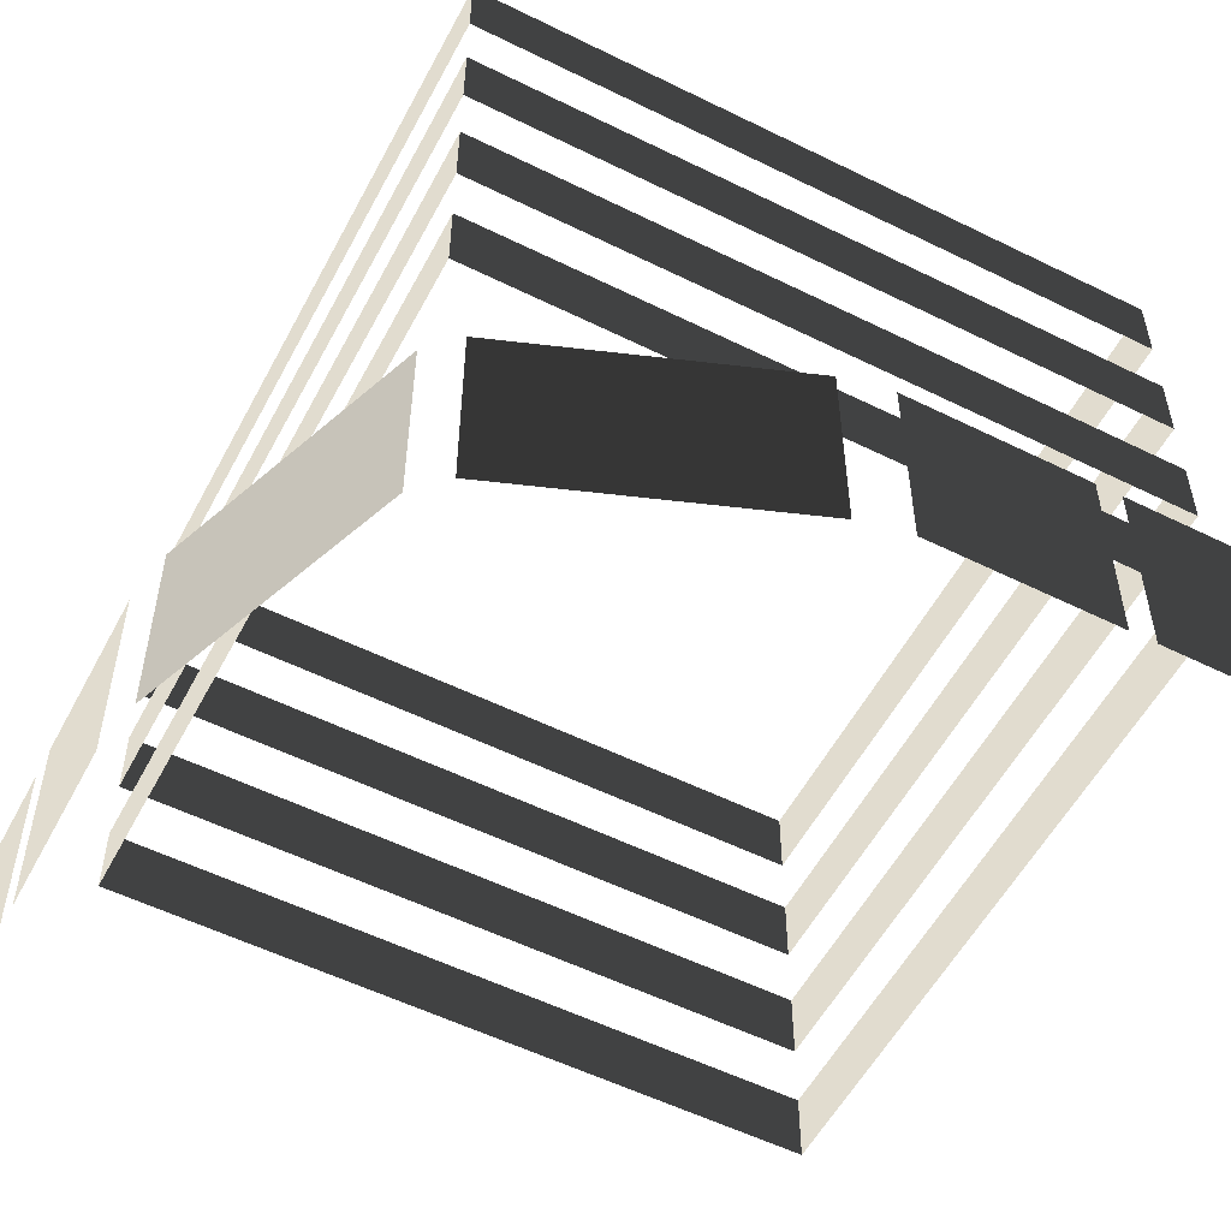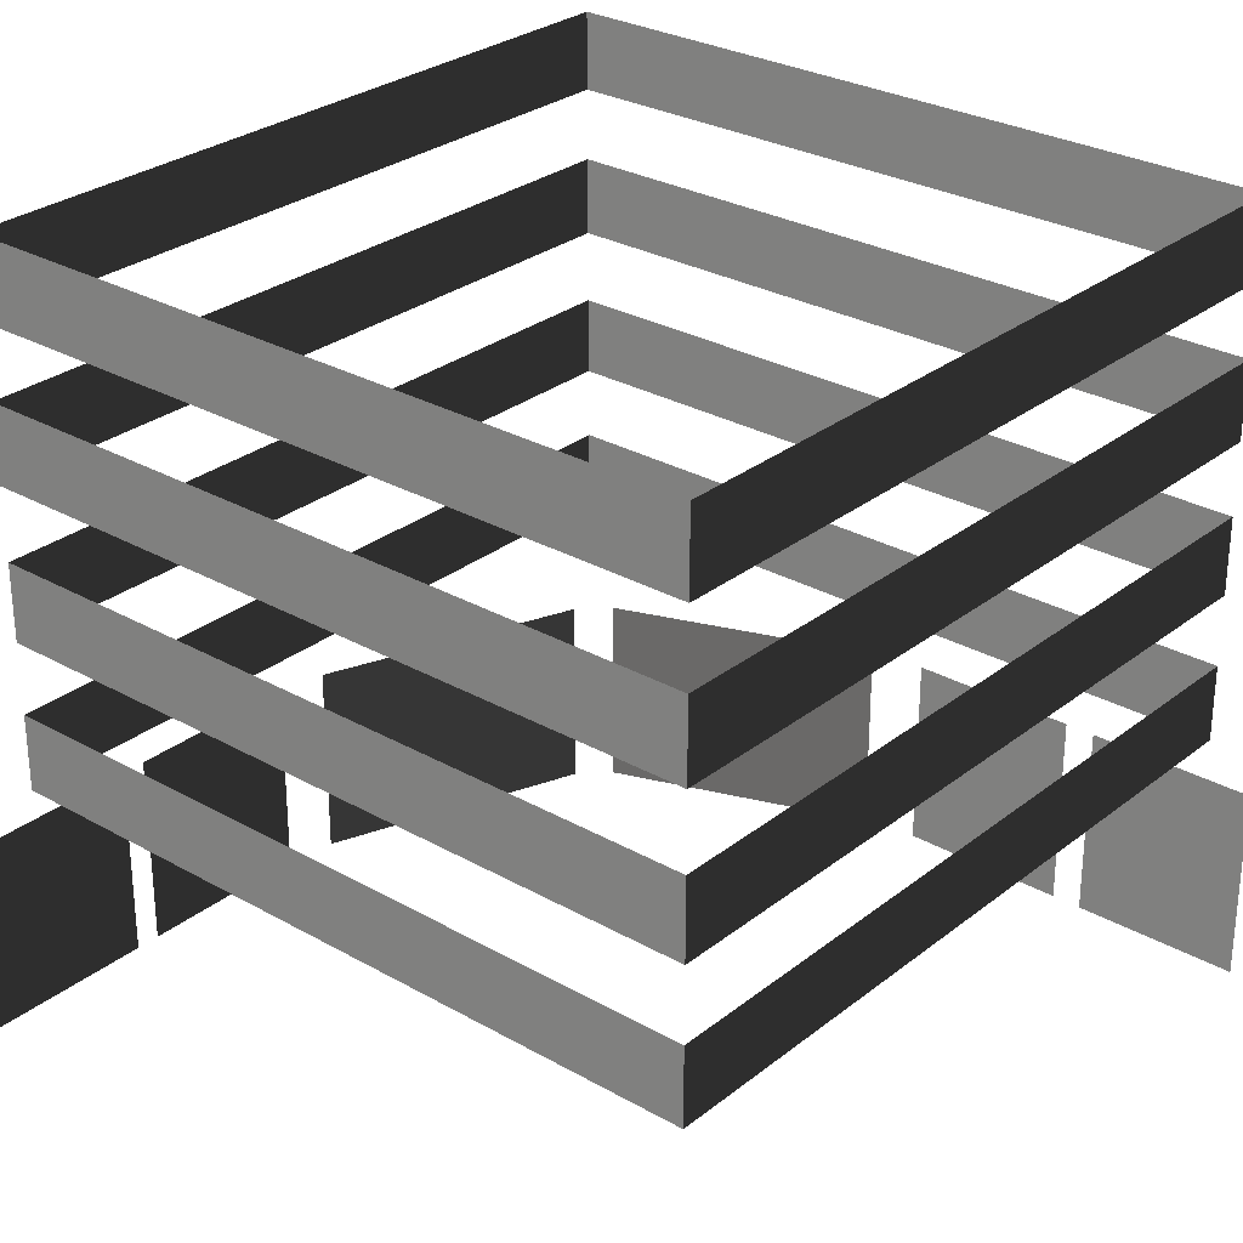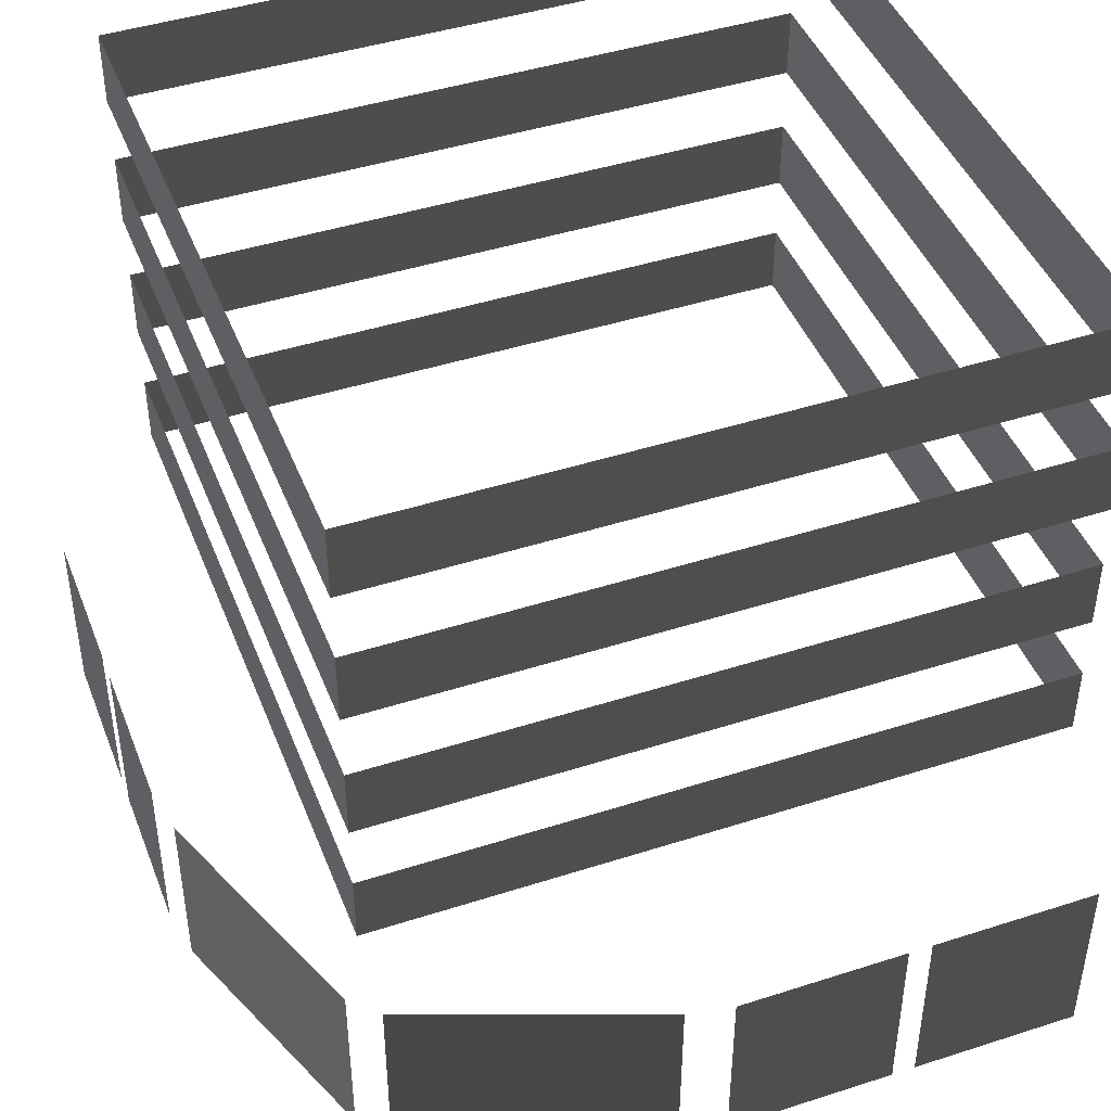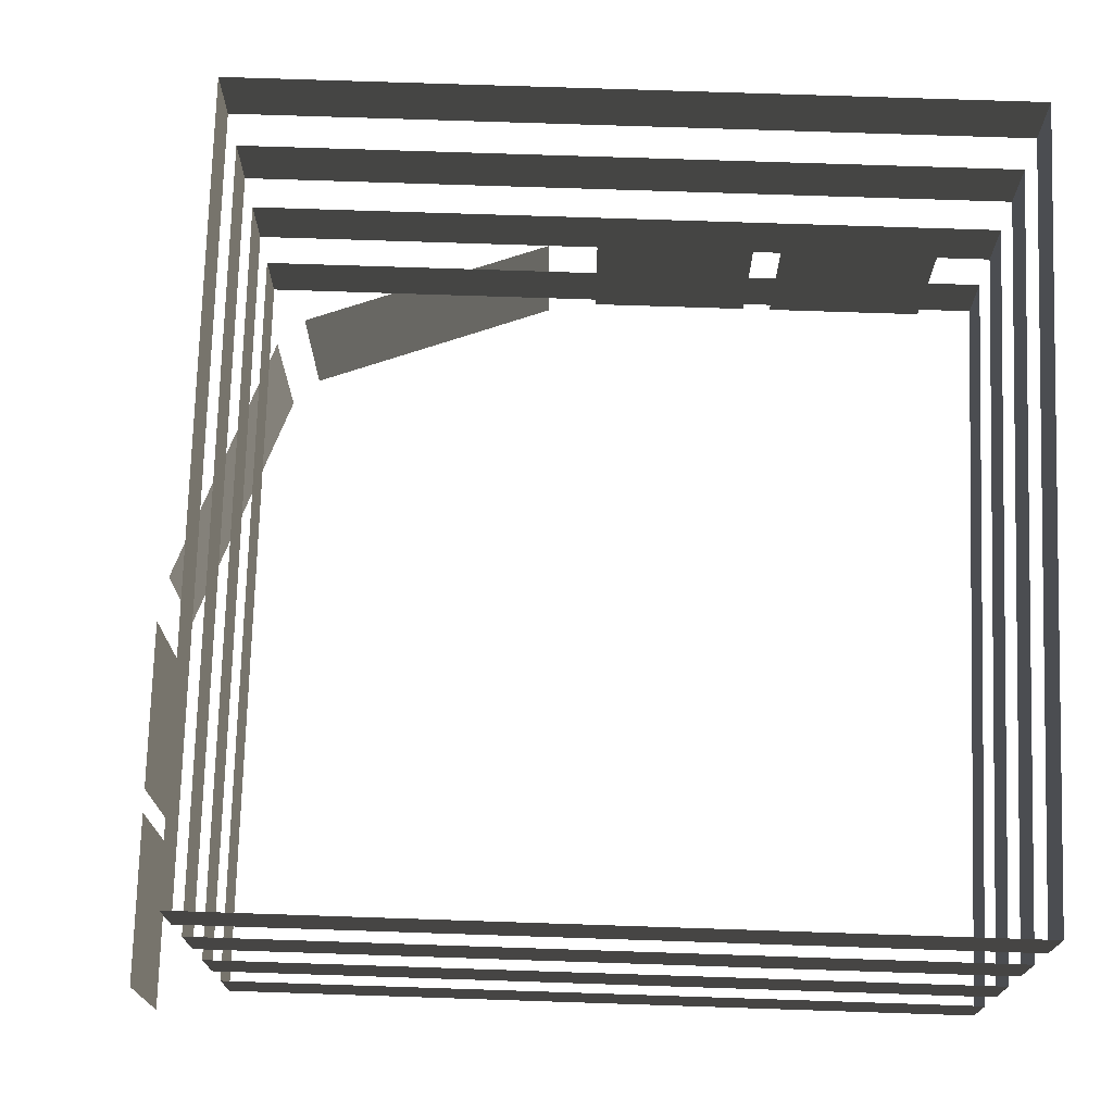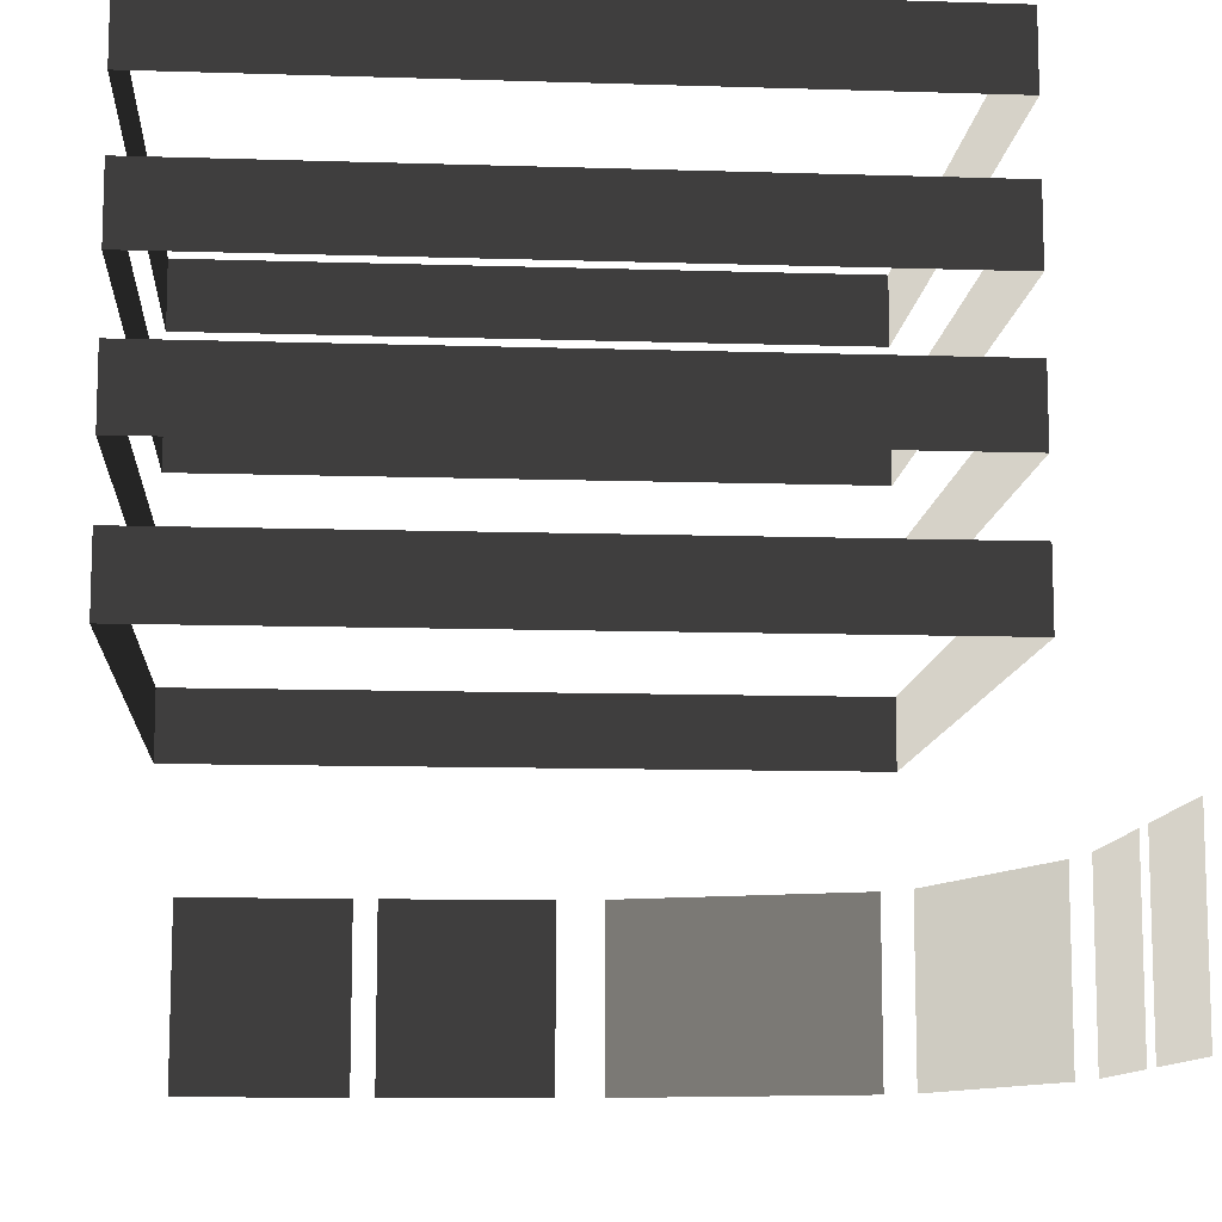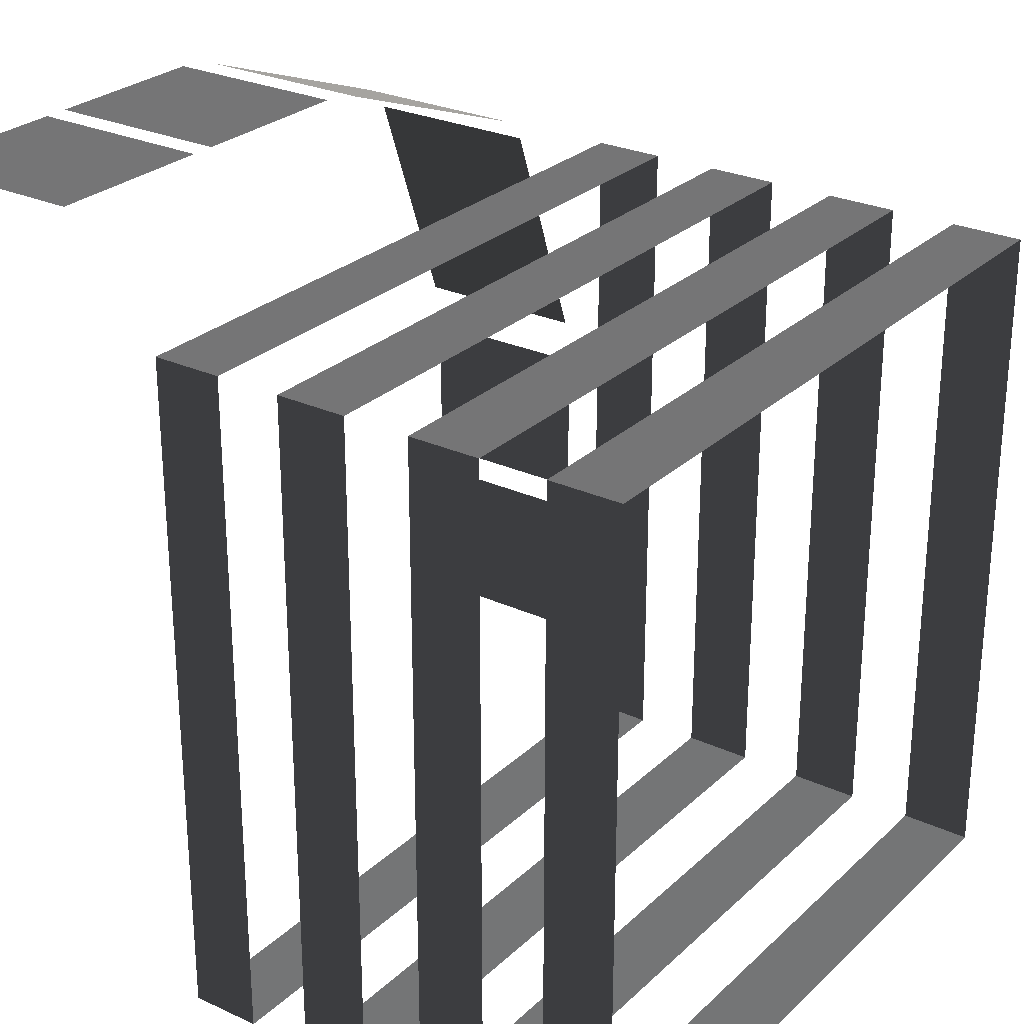
<metadata>
{"format":"obj","ext":"obj","renderer":"f3d","projection":"perspective","resolution":1024,"background":"white","views":[{"elev":-54.8,"azim":-27.6,"up":"+Y"},{"elev":28.6,"azim":130.5,"up":"+Y"},{"elev":44.4,"azim":-20.6,"up":"+Y"},{"elev":74.2,"azim":91.9,"up":"+Y"},{"elev":-11.1,"azim":175.6,"up":"+Y"},{"elev":27.0,"azim":125.6,"up":"+Z"}]}
</metadata>
<code>
v -0.08673 9.691e-06 6.287
v -4.337 9.691e-06 4.698
v -4.337 3.174 4.698
v -0.08673 3.174 6.287
v -4.788 9.691e-06 4.249
v -6.319 9.691e-06 0.056
v -6.319 3.174 0.056
v -4.788 3.174 4.249
v 6.853 9.691e-06 6.438
v 3.973 9.691e-06 6.438
v 3.973 3.174 6.438
v 6.853 3.174 6.438
v 0.6927 3.174 6.438
v 3.573 3.174 6.438
v 3.573 9.691e-06 6.438
v 0.6927 9.691e-06 6.438
v -6.465 9.691e-06 -0.8011
v -6.465 9.691e-06 -3.555
v -6.465 3.174 -3.555
v -6.465 3.174 -0.8011
v -6.465 3.174 -6.797
v -6.465 3.174 -4.044
v -6.465 9.691e-06 -4.044
v -6.465 9.691e-06 -6.797
v -4.617 12.06 4.593
v -4.617 13.28 4.593
v 7.097 13.28 4.593
v 7.097 12.06 4.593
v 7.097 12.06 4.593
v 7.097 13.28 4.593
v 7.097 13.28 -7.046
v 7.097 12.06 -7.046
v 7.097 12.06 -7.046
v 7.097 13.28 -7.046
v -4.617 13.28 -7.046
v -4.617 12.06 -7.046
v -4.617 12.06 -7.046
v -4.617 13.28 -7.046
v -4.617 13.28 4.593
v -4.617 12.06 4.593
v -4.617 7.395 4.593
v -4.617 8.611 4.593
v 7.097 8.611 4.593
v 7.097 7.395 4.593
v 7.097 7.395 4.593
v 7.097 8.611 4.593
v 7.097 8.611 -7.046
v 7.097 7.395 -7.046
v 7.097 7.395 -7.046
v 7.097 8.611 -7.046
v -4.617 8.611 -7.046
v -4.617 7.395 -7.046
v -4.617 7.395 -7.046
v -4.617 8.611 -7.046
v -4.617 8.611 4.593
v -4.617 7.395 4.593
v -4.617 9.737 4.593
v -4.617 10.95 4.593
v 7.097 10.95 4.593
v 7.097 9.737 4.593
v 7.097 9.737 4.593
v 7.097 10.95 4.593
v 7.097 10.95 -7.046
v 7.097 9.737 -7.046
v 7.097 9.737 -7.046
v 7.097 10.95 -7.046
v -4.617 10.95 -7.046
v -4.617 9.737 -7.046
v -4.617 9.737 -7.046
v -4.617 10.95 -7.046
v -4.617 10.95 4.593
v -4.617 9.737 4.593
v -4.617 5.07 4.593
v -4.617 6.274 4.593
v 7.097 6.274 4.593
v 7.097 5.07 4.593
v 7.097 5.07 4.593
v 7.097 6.274 4.593
v 7.097 6.274 -7.046
v 7.097 5.07 -7.046
v 7.097 5.07 -7.046
v 7.097 6.274 -7.046
v -4.617 6.274 -7.046
v -4.617 5.07 -7.046
v -4.617 5.07 -7.046
v -4.617 6.274 -7.046
v -4.617 6.274 4.593
v -4.617 5.07 4.593
g TS_LA_Buildng_04_205419_80
f 1 3 2
f 1 4 3
f 5 7 6
f 5 8 7
f 9 11 10
f 9 12 11
f 13 15 14
f 13 16 15
f 17 19 18
f 17 20 19
f 21 23 22
f 21 24 23
f 25 27 26
f 25 28 27
f 29 31 30
f 29 32 31
f 33 35 34
f 33 36 35
f 37 39 38
f 37 40 39
f 41 43 42
f 41 44 43
f 45 47 46
f 45 48 47
f 49 51 50
f 49 52 51
f 53 55 54
f 53 56 55
f 57 59 58
f 57 60 59
f 61 63 62
f 61 64 63
f 65 67 66
f 65 68 67
f 69 71 70
f 69 72 71
f 73 75 74
f 73 76 75
f 77 79 78
f 77 80 79
f 81 83 82
f 81 84 83
f 85 87 86
f 85 88 87

</code>
